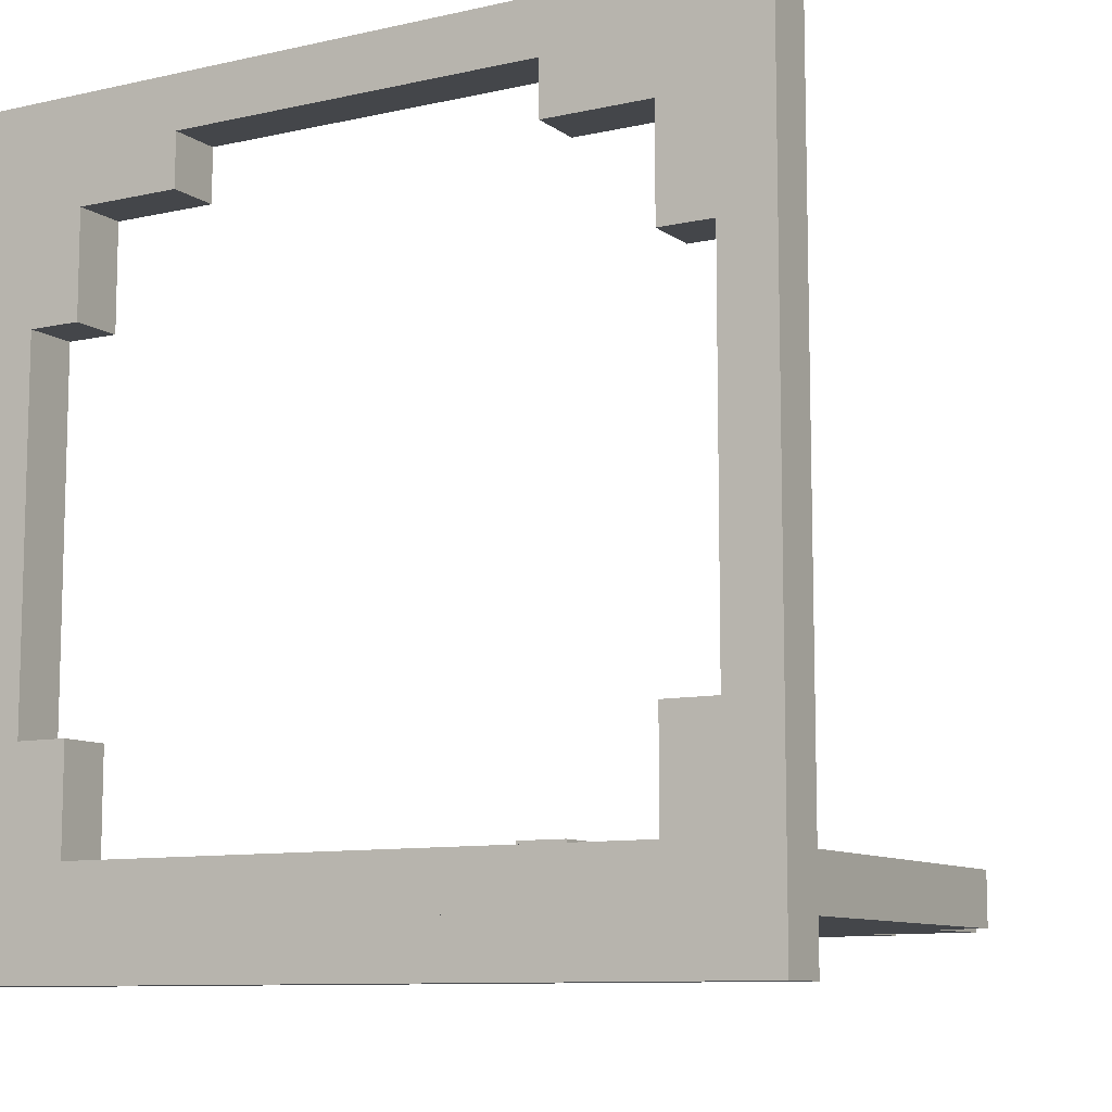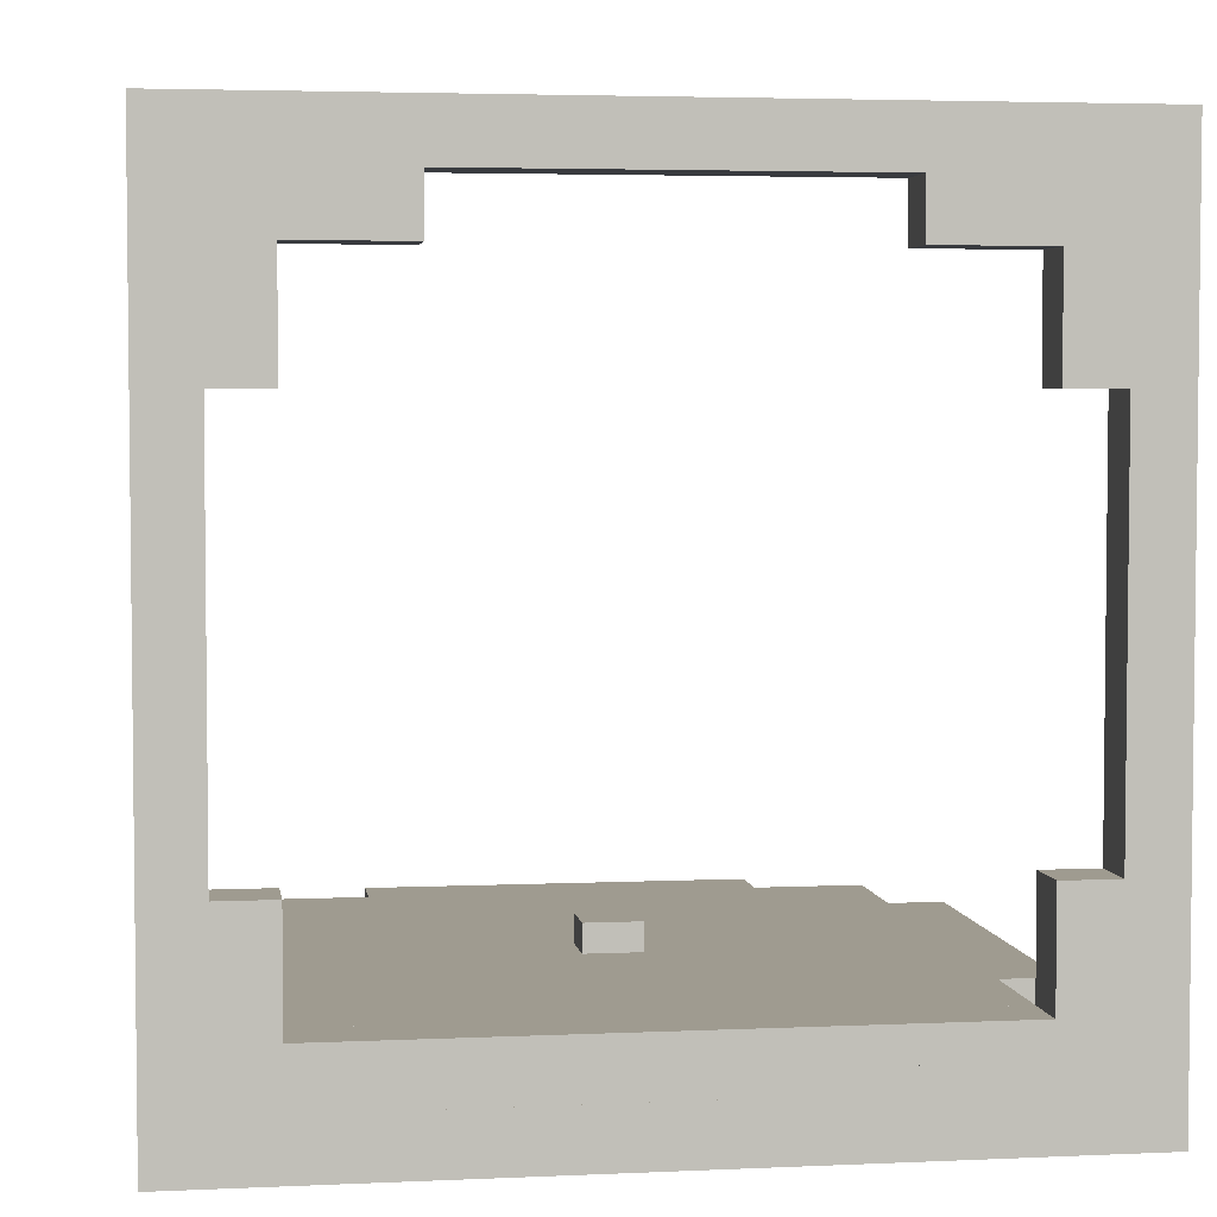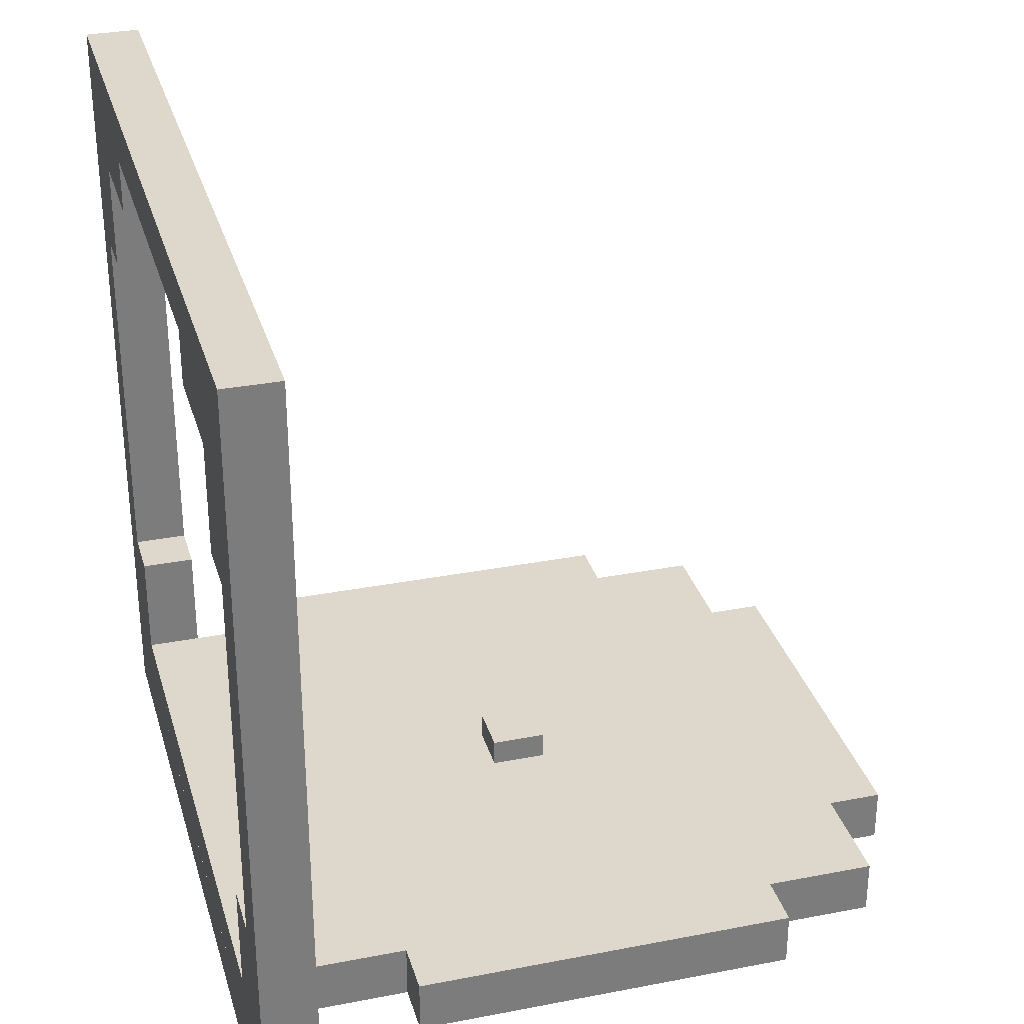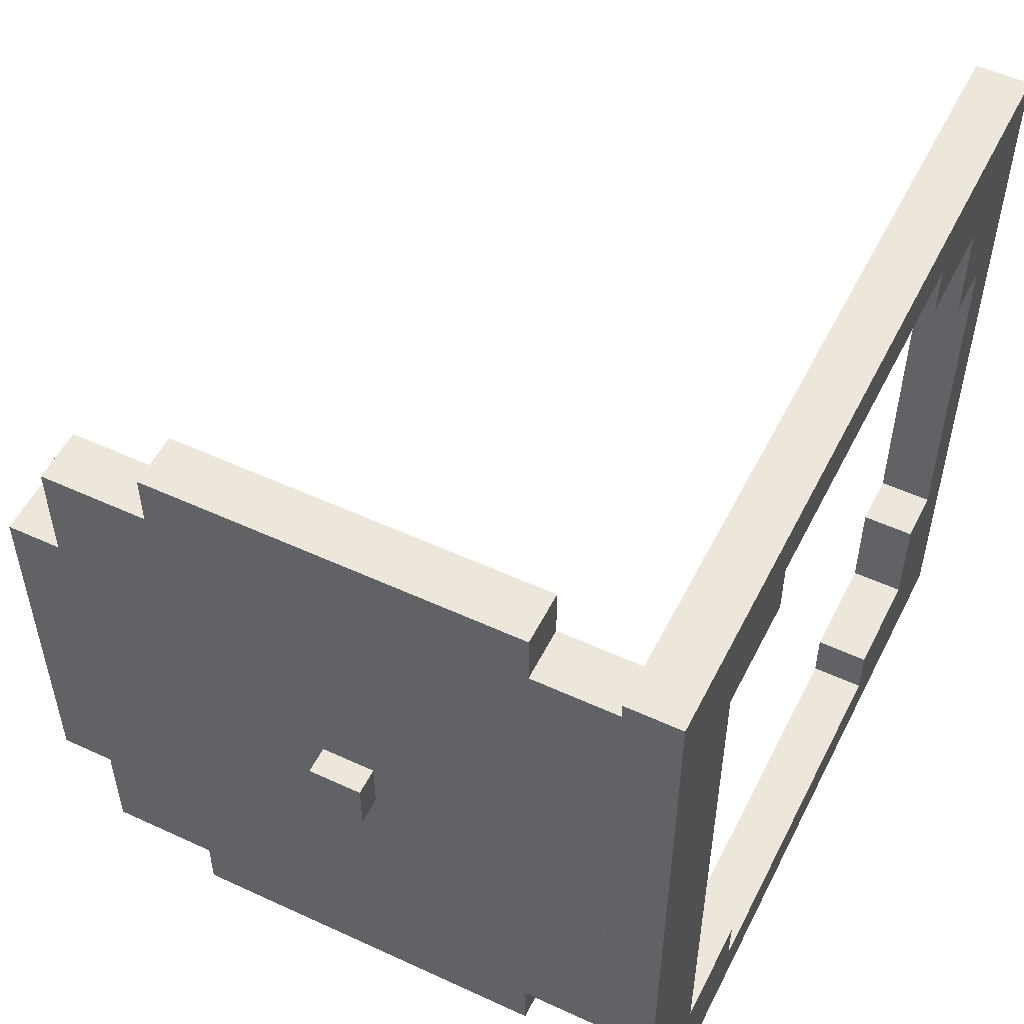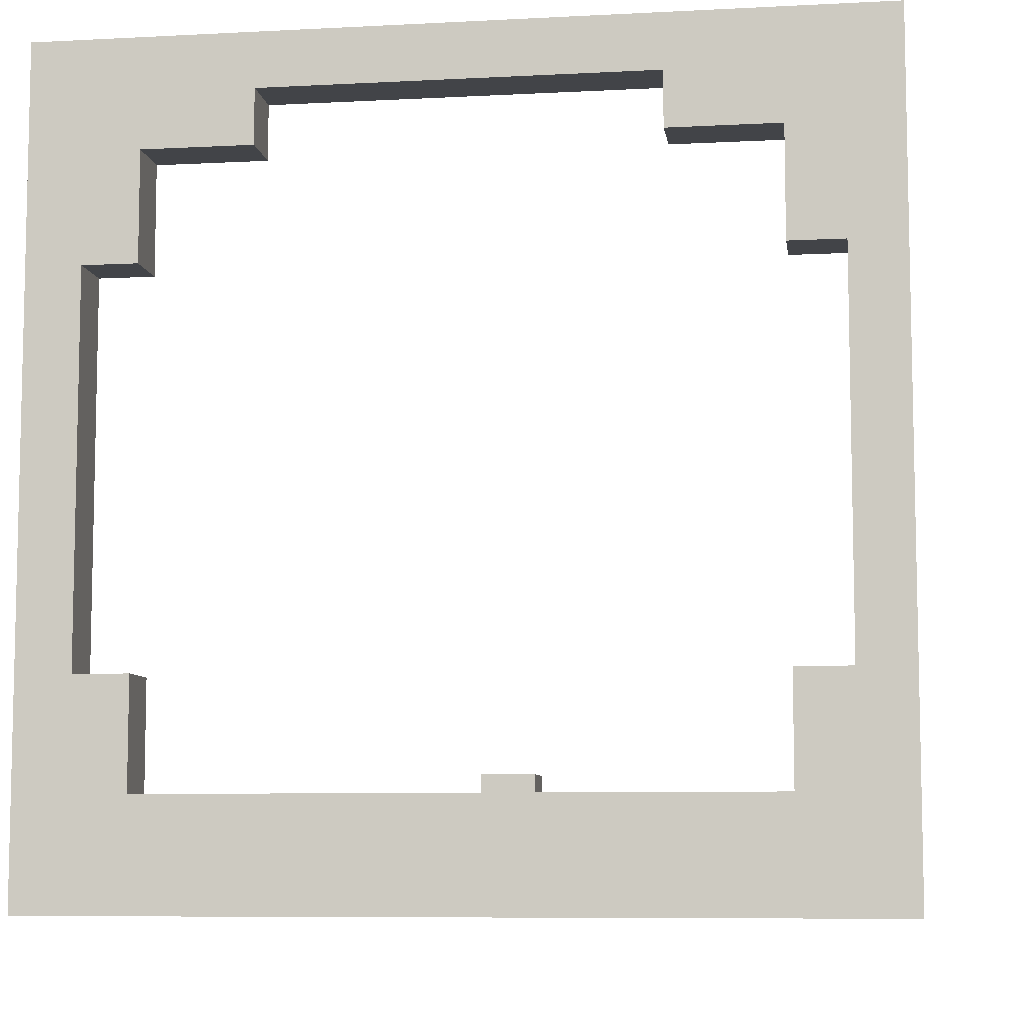
<metadata>
{"format":"obj","ext":"obj","renderer":"f3d","projection":"perspective","resolution":1024,"background":"white","views":[{"elev":-9.6,"azim":-59.7,"up":"+Z"},{"elev":4.0,"azim":-98.5,"up":"+Z"},{"elev":31.2,"azim":-15.4,"up":"+Z"},{"elev":53.1,"azim":-153.7,"up":"+Y"},{"elev":-7.9,"azim":-81.7,"up":"+Z"}]}
</metadata>
<code>
o Cube.001
v -0.3666 -0.5 1.499
v -0.3666 1.498 1.499
v -0.3666 -0.5 -0.4988
v -0.3666 1.498 -0.4988
v -0.4998 -0.5 1.499
v -0.4998 1.498 1.499
v -0.4998 -0.5 -0.4988
v -0.4998 1.498 -0.4988
v -0.3666 0.9649 1.499
v -0.3666 1.098 1.499
v -0.3666 1.231 1.499
v -0.3666 1.364 1.499
v -0.3666 1.364 -0.4988
v -0.3666 1.231 -0.4988
v -0.3666 1.098 -0.4988
v -0.3666 0.9649 -0.4988
v -0.4998 1.364 -0.4988
v -0.4998 1.231 -0.4988
v -0.4998 1.098 -0.4988
v -0.4998 0.9649 -0.4988
v -0.4998 1.364 1.499
v -0.4998 1.231 1.499
v -0.4998 1.098 1.499
v -0.4998 0.9649 1.499
v -0.3666 0.03269 -0.4988
v -0.3666 -0.1005 -0.4988
v -0.3666 -0.2337 -0.4988
v -0.3666 -0.3668 -0.4988
v -0.4998 0.03269 -0.4988
v -0.4998 -0.1005 -0.4988
v -0.4998 -0.2337 -0.4988
v -0.4998 -0.3668 -0.4988
v -0.4998 0.03269 1.499
v -0.4998 -0.1005 1.499
v -0.4998 -0.2337 1.499
v -0.4998 -0.3668 1.499
v -0.3666 -0.3668 1.499
v -0.3666 -0.2337 1.499
v -0.3666 -0.1005 1.499
v -0.3666 0.03269 1.499
v -0.3666 -0.5 0.9661
v -0.3666 -0.5 1.099
v -0.3666 -0.5 1.232
v -0.3666 -0.5 1.366
v -0.4998 1.498 0.9661
v -0.4998 1.498 1.099
v -0.4998 1.498 1.232
v -0.4998 1.498 1.366
v -0.3666 1.498 1.366
v -0.3666 1.498 1.232
v -0.3666 1.498 1.099
v -0.3666 1.498 0.9661
v -0.4998 -0.5 1.366
v -0.4998 -0.5 1.232
v -0.4998 -0.5 1.099
v -0.4998 -0.5 0.9661
v -0.3666 0.9649 1.366
v -0.3666 0.9649 1.232
v -0.3666 1.098 1.366
v -0.3666 1.098 1.232
v -0.3666 1.231 1.366
v -0.3666 1.231 1.232
v -0.3666 1.231 1.099
v -0.3666 1.231 0.9661
v -0.3666 1.364 1.366
v -0.3666 1.364 1.232
v -0.3666 1.364 1.099
v -0.3666 1.364 0.9661
v -0.4998 0.9649 1.232
v -0.4998 0.9649 1.366
v -0.4998 1.098 1.232
v -0.4998 1.098 1.366
v -0.4998 1.231 0.9661
v -0.4998 1.231 1.099
v -0.4998 1.231 1.232
v -0.4998 1.231 1.366
v -0.4998 1.364 0.9661
v -0.4998 1.364 1.099
v -0.4998 1.364 1.232
v -0.4998 1.364 1.366
v -0.4998 -0.3668 0.9661
v -0.4998 -0.3668 1.099
v -0.4998 -0.3668 1.232
v -0.4998 -0.3668 1.366
v -0.4998 -0.2337 0.9661
v -0.4998 -0.2337 1.099
v -0.4998 -0.2337 1.366
v -0.4998 -0.2337 1.232
v -0.4998 -0.1005 1.232
v -0.4998 -0.1005 1.366
v -0.4998 0.03269 1.232
v -0.4998 0.03269 1.366
v -0.3666 -0.3668 1.366
v -0.3666 -0.3668 1.232
v -0.3666 -0.3668 1.099
v -0.3666 -0.3668 0.9661
v -0.3666 -0.2337 1.366
v -0.3666 -0.2337 1.099
v -0.3666 -0.2337 0.9661
v -0.3666 -0.1005 1.366
v -0.3666 -0.1005 1.232
v -0.3666 -0.2337 1.232
v -0.3666 0.03269 1.366
v -0.3666 0.03269 1.232
v -0.3666 1.498 0.0339
v -0.3666 1.498 -0.09928
v -0.3666 1.498 -0.2324
v -0.3666 1.498 -0.3656
v -0.4998 -0.5 0.0339
v -0.4998 -0.5 -0.09928
v -0.4998 -0.5 -0.2324
v -0.4998 -0.5 -0.3656
v -0.3666 -0.5 -0.3656
v -0.3666 -0.5 -0.2324
v -0.3666 -0.5 -0.09928
v -0.3666 -0.5 0.0339
v -0.4998 1.498 -0.3656
v -0.4998 1.498 -0.2324
v -0.4998 1.498 -0.09928
v -0.4998 1.498 0.0339
v -0.4998 0.9649 -0.3656
v -0.4998 0.9649 -0.2324
v -0.4998 1.098 -0.3656
v -0.4998 1.098 -0.2324
v -0.4998 1.231 -0.3656
v -0.4998 1.231 -0.2324
v -0.4998 1.231 -0.09928
v -0.4998 1.231 0.0339
v -0.4998 1.364 -0.3656
v -0.4998 1.364 -0.2324
v -0.4998 1.364 -0.09928
v -0.4998 1.364 0.0339
v -0.3666 0.9649 -0.2324
v -0.3666 0.9649 -0.3656
v -0.3666 1.098 -0.2324
v -0.3666 1.098 -0.3656
v -0.3666 1.231 0.0339
v -0.3666 1.231 -0.09928
v -0.3666 1.231 -0.2324
v -0.3666 1.231 -0.3656
v -0.3666 1.364 0.0339
v -0.3666 1.364 -0.09928
v -0.3666 1.364 -0.2324
v -0.3666 1.364 -0.3656
v -0.3666 -0.3668 0.0339
v -0.3666 -0.3668 -0.09928
v -0.3666 -0.3668 -0.2324
v -0.3666 -0.3668 -0.3656
v -0.3666 -0.2337 0.0339
v -0.3666 -0.2337 -0.09928
v -0.3666 -0.2337 -0.2324
v -0.3666 -0.2337 -0.3656
v -0.3666 -0.1005 -0.2324
v -0.3666 -0.1005 -0.3656
v -0.3666 0.03269 -0.2324
v -0.3666 0.03269 -0.3656
v -0.4998 -0.3668 -0.3656
v -0.4998 -0.3668 -0.2324
v -0.4998 -0.3668 -0.09928
v -0.4998 -0.3668 0.0339
v -0.4998 -0.2337 -0.3656
v -0.4998 -0.2337 -0.2324
v -0.4998 -0.2337 -0.09928
v -0.4998 -0.2337 0.0339
v -0.4998 -0.1005 -0.3656
v -0.4998 -0.1005 -0.2324
v -0.4998 0.03269 -0.3656
v -0.4998 0.03269 -0.2324
v 1.232 0.9649 -0.3656
v 1.098 0.9649 -0.3656
v 0.9652 0.9649 -0.3656
v 0.832 0.9649 -0.3656
v 1.098 1.098 -0.3656
v 0.9652 1.098 -0.3656
v 0.832 1.098 -0.3656
v 1.098 1.231 -0.3656
v 0.9652 1.231 -0.3656
v 0.832 1.231 -0.3656
v 0.832 1.364 -0.3656
v 0.832 0.9649 -0.2324
v 0.9652 0.9649 -0.2324
v 1.098 0.9649 -0.2324
v 1.232 0.9649 -0.2324
v 0.832 1.098 -0.2324
v 0.9652 1.098 -0.2324
v 1.098 1.098 -0.2324
v 0.832 1.231 -0.2324
v 0.9652 1.231 -0.2324
v 1.098 1.231 -0.2324
v 0.832 1.364 -0.2324
v 0.832 -0.3668 -0.2324
v 0.832 -0.2337 -0.2324
v 0.9652 -0.2337 -0.2324
v 0.832 -0.1005 -0.2324
v 0.9652 -0.1005 -0.2324
v 1.098 -0.1005 -0.2324
v 0.832 0.03269 -0.2324
v 0.9652 0.03269 -0.2324
v 1.098 0.03269 -0.2324
v 1.232 0.03269 -0.2324
v 0.832 -0.3668 -0.3656
v 0.9652 -0.2337 -0.3656
v 0.832 -0.2337 -0.3656
v 1.098 -0.1005 -0.3656
v 0.9652 -0.1005 -0.3656
v 0.832 -0.1005 -0.3656
v 1.232 0.03269 -0.3656
v 1.098 0.03269 -0.3656
v 0.9652 0.03269 -0.3656
v 0.832 0.03269 -0.3656
v -0.4997 0.9649 -0.2324
v -0.3665 0.9649 -0.2324
v -0.2334 0.9649 -0.2324
v -0.1002 0.9649 -0.2324
v -0.3665 1.098 -0.2324
v -0.2334 1.098 -0.2324
v -0.1002 1.098 -0.2324
v -0.3665 1.231 -0.2324
v -0.2334 1.231 -0.2324
v -0.1002 1.231 -0.2324
v -0.1002 1.364 -0.2324
v -0.1002 0.9649 -0.3656
v -0.2334 0.9649 -0.3656
v -0.3665 0.9649 -0.3656
v -0.4997 0.9649 -0.3656
v -0.1002 1.098 -0.3656
v -0.2334 1.098 -0.3656
v -0.3665 1.098 -0.3656
v -0.1002 1.231 -0.3656
v -0.2334 1.231 -0.3656
v -0.3665 1.231 -0.3656
v -0.1002 1.364 -0.3656
v -0.1002 -0.3668 -0.3656
v -0.1002 -0.2337 -0.3656
v -0.2334 -0.2337 -0.3656
v -0.3665 -0.2337 -0.3656
v -0.1002 -0.1005 -0.3656
v -0.2334 -0.1005 -0.3656
v -0.3665 -0.1005 -0.3656
v -0.1002 0.03269 -0.3656
v -0.2334 0.03269 -0.3656
v -0.3665 0.03269 -0.3656
v -0.4997 0.03269 -0.3656
v -0.1002 -0.3668 -0.2324
v -0.3665 -0.2337 -0.2324
v -0.2334 -0.2337 -0.2324
v -0.1002 -0.2337 -0.2324
v -0.3665 -0.1005 -0.2324
v -0.2334 -0.1005 -0.2324
v -0.1002 -0.1005 -0.2324
v -0.4997 0.03269 -0.2324
v -0.3665 0.03269 -0.2324
v -0.2334 0.03269 -0.2324
v -0.1002 0.03269 -0.2324
v 1.098 -0.2337 -0.3656
v 1.098 -0.2337 -0.2324
v 0.4327 0.5656 -0.3656
v 0.4327 0.432 -0.3656
v 0.2991 0.5656 -0.3656
v 0.2991 0.432 -0.3656
v 0.2991 0.5656 -0.4322
v 0.2991 0.432 -0.4322
v 0.4327 0.5656 -0.4322
v 0.4327 0.432 -0.4322
v 0.4327 0.5656 -0.2322
v 0.4327 0.432 -0.2322
v 0.2991 0.5656 -0.2322
v 0.2991 0.432 -0.2322
v 0.2991 0.5656 -0.1656
v 0.2991 0.432 -0.1656
v 0.4327 0.5656 -0.1656
v 0.4327 0.432 -0.1656
f 144 13 4 108
f 13 17 8 4
f 80 21 6 48
f 21 12 2 6
f 44 1 5 53
f 48 6 2 49
f 109 116 41 56
f 24 9 10 23
f 23 10 11 22
f 22 11 12 21
f 242 243 225 224
f 70 24 23 72
f 72 23 22 76
f 76 22 21 80
f 16 20 19 15
f 15 19 18 14
f 14 18 17 13
f 134 16 15 136
f 136 15 14 140
f 140 14 13 144
f 113 3 28 148
f 148 28 27 152
f 152 27 26 154
f 154 26 25 156
f 3 7 32 28
f 28 32 31 27
f 27 31 30 26
f 26 30 29 25
f 53 5 36 84
f 84 36 35 87
f 87 35 34 90
f 90 34 33 92
f 5 1 37 36
f 36 37 38 35
f 35 38 39 34
f 34 39 40 33
f 24 33 40 9
f 39 100 103 40
f 100 101 104 103
f 38 97 100 39
f 97 102 101 100
f 37 93 97 38
f 93 94 102 97
f 94 95 98 102
f 95 96 99 98
f 1 44 93 37
f 44 43 94 93
f 43 42 95 94
f 42 41 96 95
f 89 90 92 91
f 88 87 90 89
f 81 82 86 85
f 82 83 88 86
f 83 84 87 88
f 56 55 82 81
f 55 54 83 82
f 54 53 84 83
f 73 74 78 77
f 74 75 79 78
f 75 76 80 79
f 71 72 76 75
f 69 70 72 71
f 11 61 65 12
f 61 62 66 65
f 62 63 67 66
f 63 64 68 67
f 10 59 61 11
f 59 60 62 61
f 9 57 59 10
f 57 58 60 59
f 12 65 49 2
f 65 66 50 49
f 66 67 51 50
f 67 68 52 51
f 45 46 51 52
f 46 47 50 51
f 47 48 49 50
f 41 42 55 56
f 42 43 54 55
f 43 44 53 54
f 77 78 46 45
f 78 79 47 46
f 79 80 48 47
f 30 165 167 29
f 165 166 168 167
f 31 161 165 30
f 161 162 166 165
f 32 157 161 31
f 157 158 162 161
f 158 159 163 162
f 159 160 164 163
f 7 112 157 32
f 112 111 158 157
f 111 110 159 158
f 110 109 160 159
f 153 154 156 155
f 151 152 154 153
f 145 146 150 149
f 146 147 151 150
f 147 148 152 151
f 179 232 221 190
f 116 115 146 145
f 115 114 147 146
f 114 113 148 147
f 137 138 142 141
f 138 139 143 142
f 139 140 144 143
f 135 136 140 139
f 133 134 136 135
f 18 125 129 17
f 125 126 130 129
f 126 127 131 130
f 127 128 132 131
f 19 123 125 18
f 123 124 126 125
f 20 121 123 19
f 121 122 124 123
f 20 29 167 121
f 17 129 117 8
f 129 130 118 117
f 130 131 119 118
f 131 132 120 119
f 3 113 112 7
f 113 114 111 112
f 114 115 110 111
f 115 116 109 110
f 8 117 108 4
f 117 118 107 108
f 118 119 106 107
f 119 120 105 106
f 134 156 25 16
f 141 142 106 105
f 142 143 107 106
f 143 144 108 107
f 160 109 56 81
f 96 41 116 145
f 52 68 141 105
f 204 205 209 208
f 205 206 210 209
f 202 203 206 205
f 194 195 198 197
f 195 196 199 198
f 192 193 195 194
f 184 185 188 187
f 185 186 189 188
f 180 181 185 184
f 181 182 186 185
f 173 174 177 176
f 174 175 178 177
f 170 171 174 173
f 171 172 175 174
f 40 103 57 9
f 212 211 251 252
f 120 132 77 45
f 248 249 253 252
f 249 250 254 253
f 245 246 249 248
f 246 247 250 249
f 237 238 241 240
f 238 239 242 241
f 234 235 238 237
f 235 236 239 238
f 52 105 120 45
f 226 227 230 229
f 227 228 231 230
f 222 223 227 226
f 223 224 228 227
f 215 216 219 218
f 216 217 220 219
f 212 213 216 215
f 213 214 217 216
f 70 92 33 24
f 186 173 176 189
f 182 170 173 186
f 169 170 182 183
f 199 208 207 200
f 204 208 199 196
f 196 256 255 204
f 256 193 202 255
f 192 203 202 193
f 201 203 192 191
f 183 200 207 169
f 121 167 156 134
f 244 247 234 233
f 234 247 246 235
f 235 246 245 236
f 245 248 239 236
f 248 252 242 239
f 242 252 251 243
f 225 243 251 211
f 233 201 191 244
f 211 212 224 225
f 224 212 215 228
f 228 215 218 231
f 218 219 230 231
f 219 220 229 230
f 229 220 221 232
f 187 178 179 190
f 177 178 187 188
f 176 177 188 189
f 137 141 132 128
f 127 138 137 128
f 126 139 138 127
f 135 139 126 124
f 133 135 124 122
f 121 134 133 122
f 155 156 167 168
f 166 153 155 168
f 162 151 153 166
f 150 151 162 163
f 149 150 163 164
f 160 145 149 164
f 247 244 191 192
f 16 25 29 20
f 96 81 85 99
f 85 86 98 99
f 98 86 88 102
f 88 89 101 102
f 101 89 91 104
f 91 92 103 104
f 57 103 92 70
f 132 141 68 77
f 160 81 96 145
f 57 70 69 58
f 69 71 60 58
f 71 75 62 60
f 62 75 74 63
f 63 74 73 64
f 73 77 68 64
f 199 200 183 182
f 171 209 210 172
f 203 201 233 234
f 241 242 224 223
f 170 208 209 171
f 169 207 208 170
f 229 232 179 178
f 206 203 234 237
f 194 197 254 250
f 226 229 178 175
f 221 220 187 190
f 220 217 184 187
f 214 254 197 180
f 250 247 192 194
f 197 198 181 180
f 198 199 182 181
f 214 213 253 254
f 213 212 252 253
f 214 180 184 217
f 206 237 240 210
f 240 222 172 210
f 172 222 226 175
f 240 241 223 222
f 205 204 255 202
f 195 193 256 196
f 260 258 257 259
f 262 261 263 264
f 257 263 261 259
f 258 264 263 257
f 260 262 264 258
f 259 261 262 260
f 268 267 265 266
f 270 272 271 269
f 265 267 269 271
f 266 265 271 272
f 268 266 272 270
f 267 268 270 269

</code>
